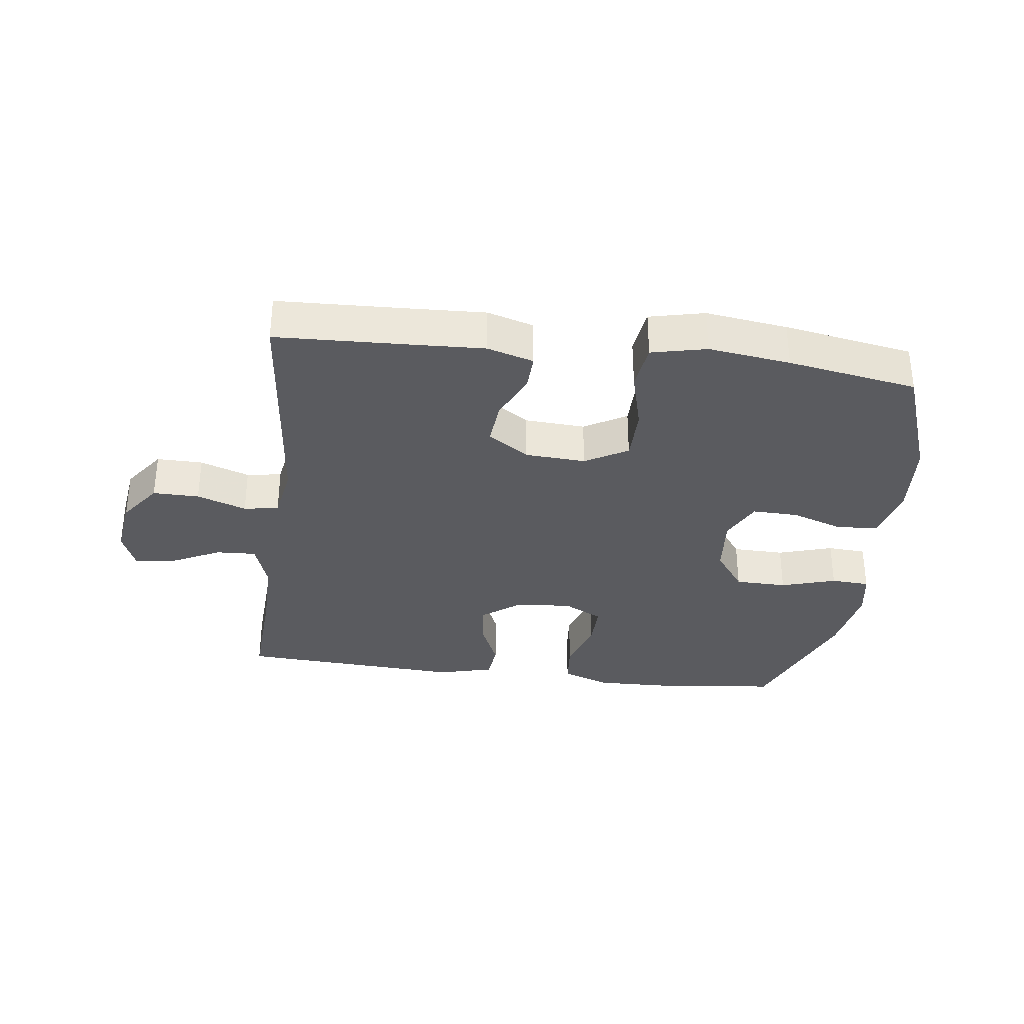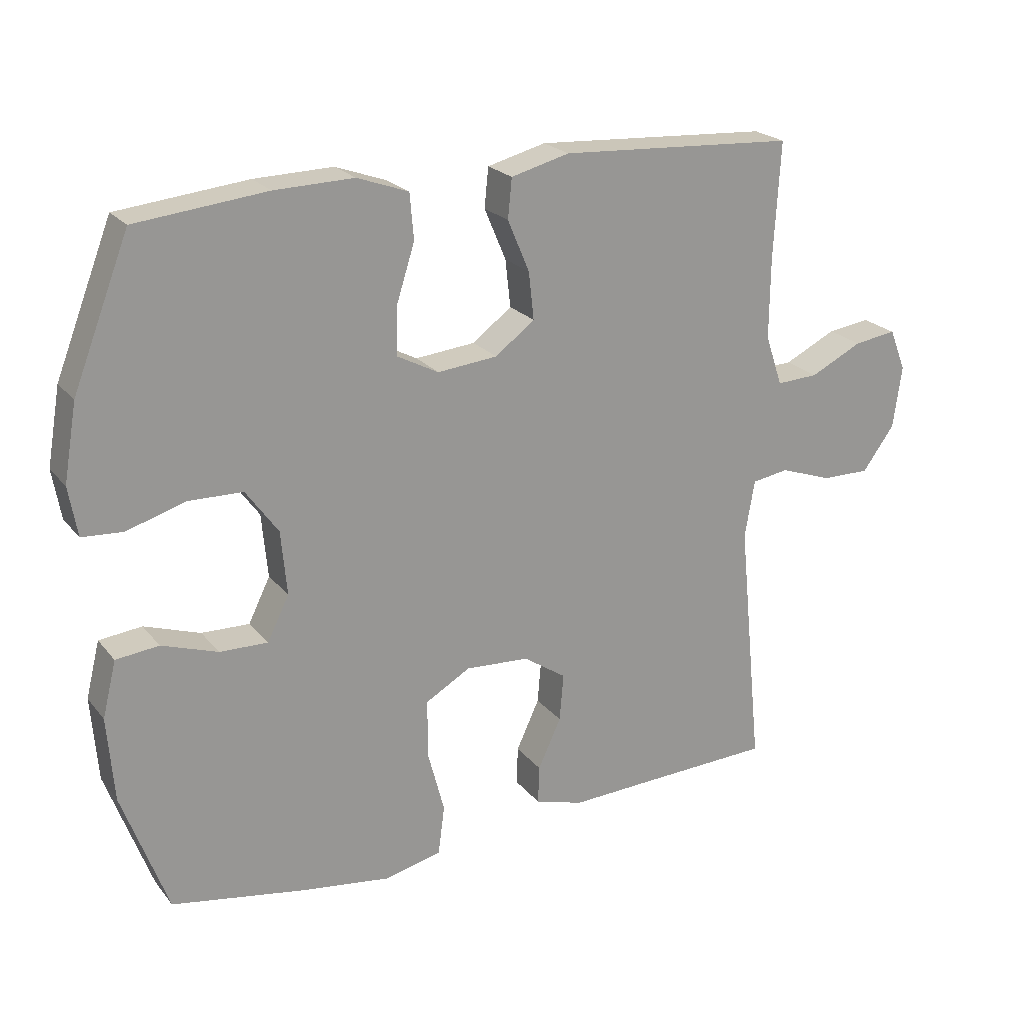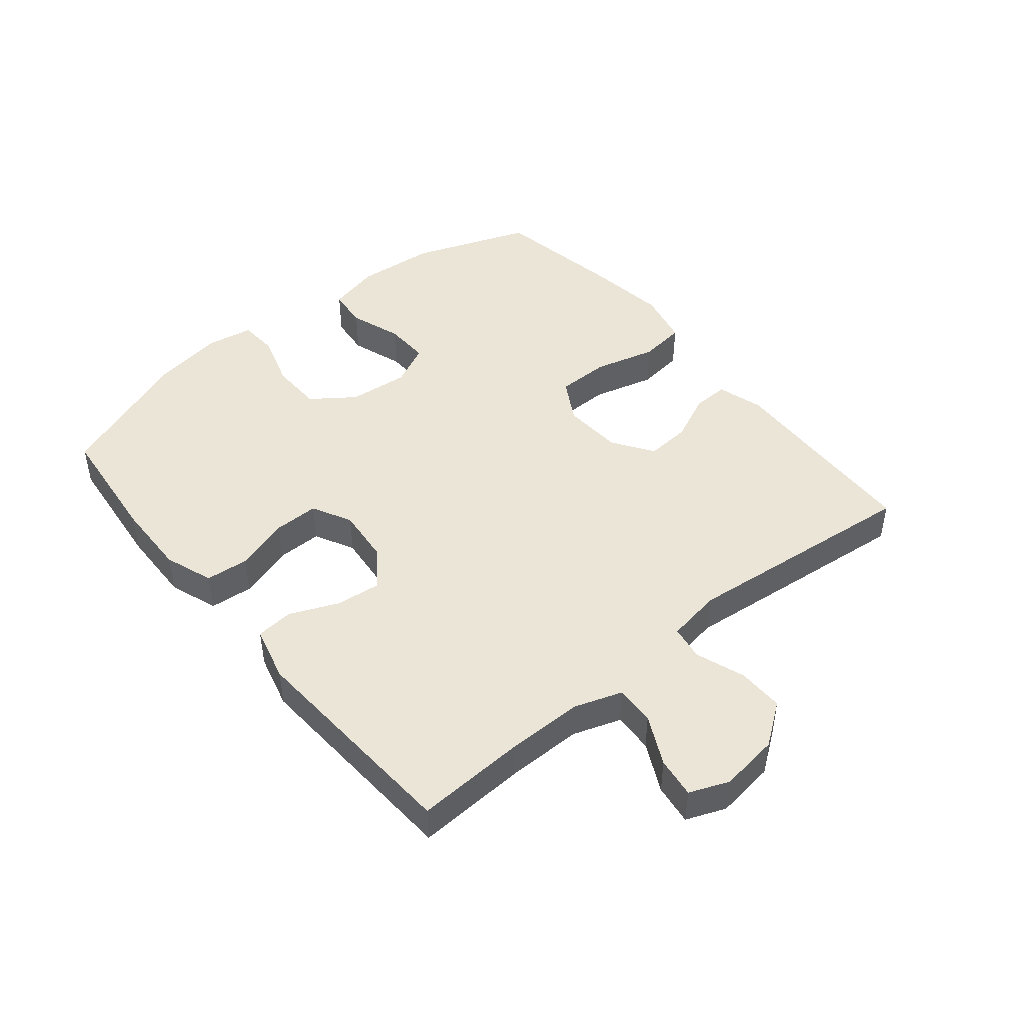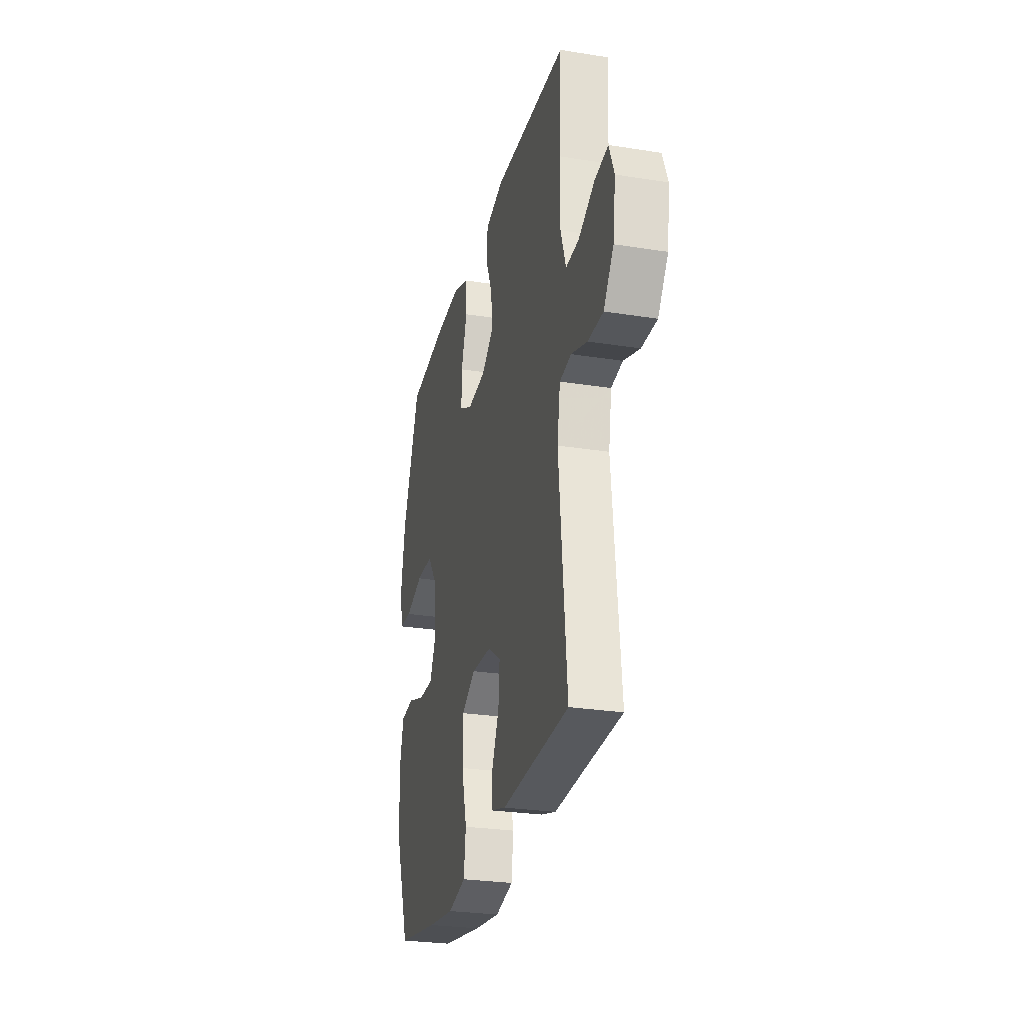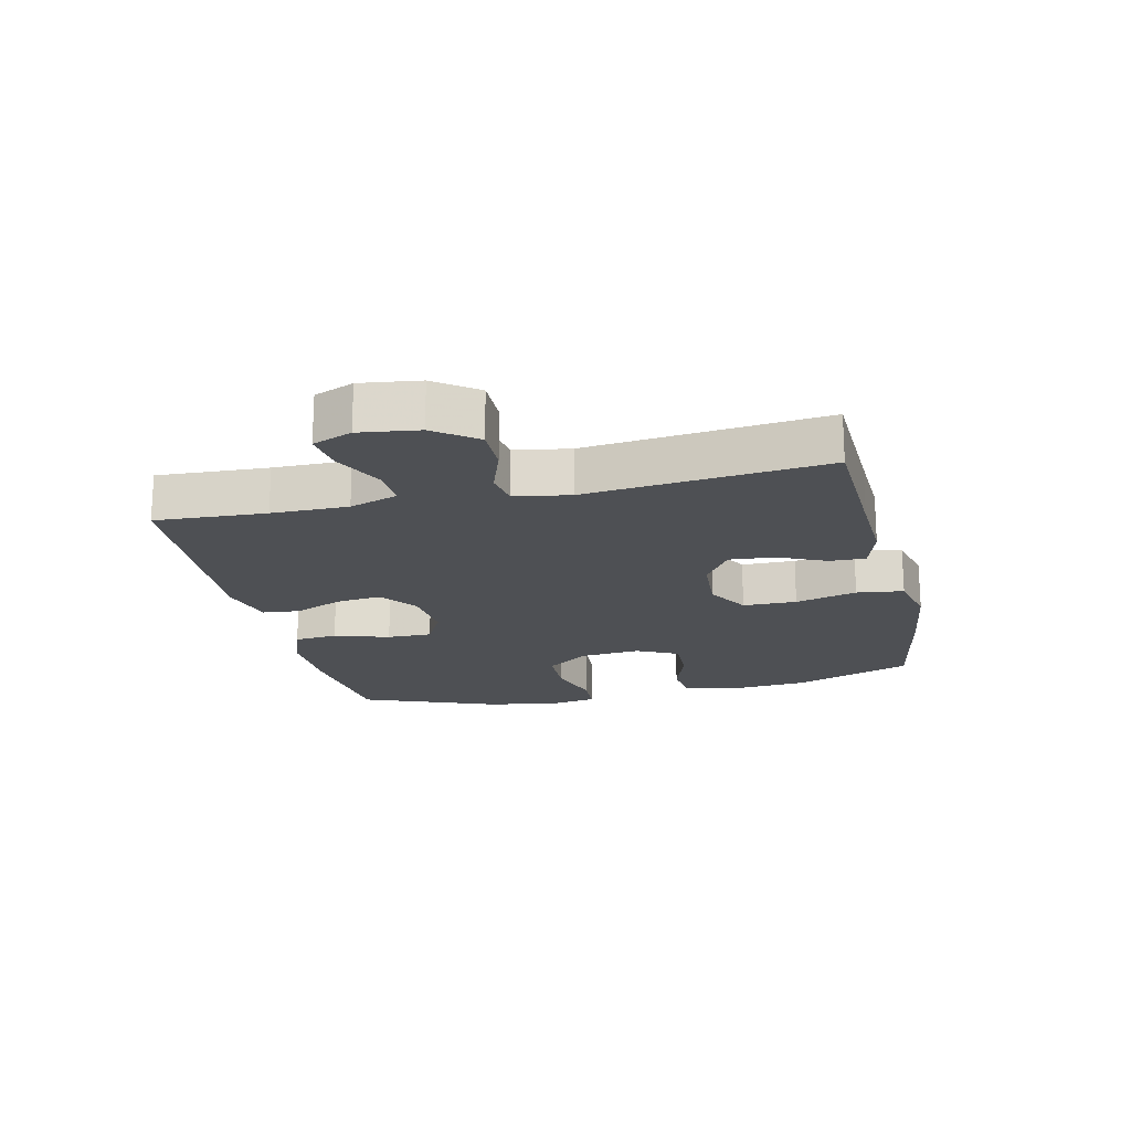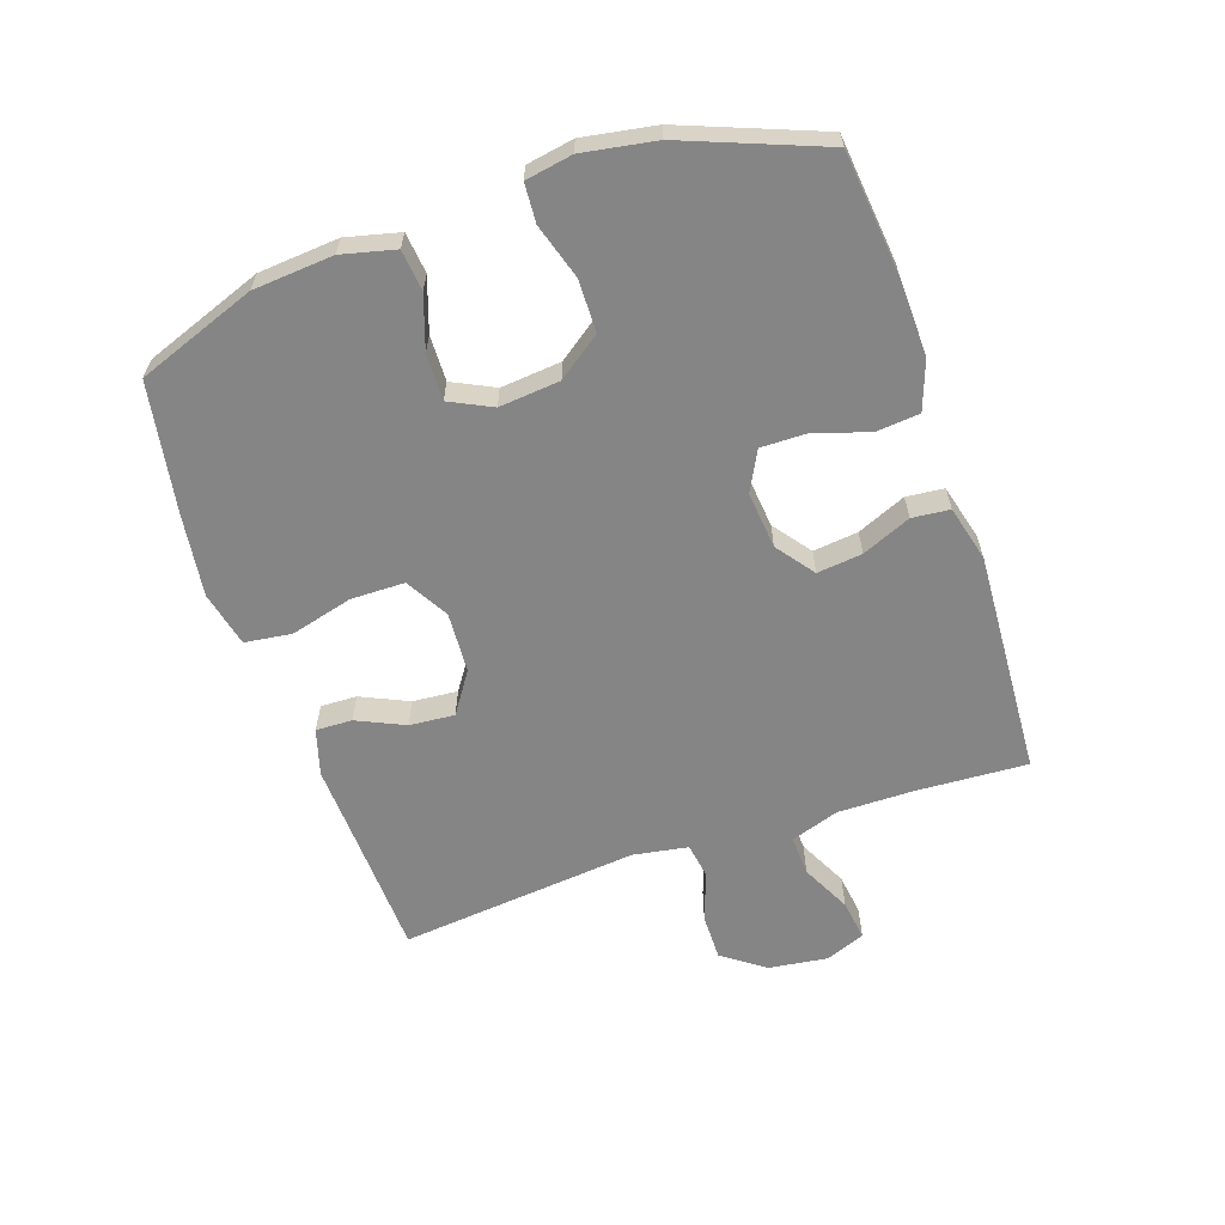
<metadata>
{"format":"obj","ext":"obj","renderer":"f3d","projection":"perspective","resolution":1024,"background":"white","views":[{"elev":-33.2,"azim":172.8,"up":"+Y"},{"elev":22.2,"azim":-28.1,"up":"+Z"},{"elev":45.8,"azim":50.7,"up":"+Y"},{"elev":-27.3,"azim":76.2,"up":"+Z"},{"elev":-19.0,"azim":103.1,"up":"+Y"},{"elev":-61.7,"azim":-71.1,"up":"+Y"}]}
</metadata>
<code>
v 0.5 0.07 0.5
v 0.49 0.07 0.323
v 0.489 0.07 0.201
v 0.515 0.07 0.124
v 0.579 0.07 0.127
v 0.658 0.07 0.166
v 0.723 0.07 0.175
v 0.748 0.07 0.112
v 0.735 0.07 0.017
v 0.686 0.07 -0.05
v 0.612 0.07 -0.049
v 0.533 0.07 -0.021
v 0.477 0.07 -0.03
v 0.462 0.07 -0.118
v 0.5 0.07 -0.5
v 0.29 0.07 -0.508
v 0.172 0.07 -0.513
v 0.098 0.07 -0.491
v 0.1 0.07 -0.433
v 0.135 0.07 -0.357
v 0.141 0.07 -0.285
v 0.076 0.07 -0.241
v -0.021 0.07 -0.235
v -0.089 0.07 -0.274
v -0.09 0.07 -0.36
v -0.064 0.07 -0.459
v -0.074 0.07 -0.534
v -0.162 0.07 -0.554
v -0.293 0.07 -0.536
v -0.5 0.07 -0.5
v -0.569 0.07 -0.311
v -0.579 0.07 -0.183
v -0.558 0.07 -0.098
v -0.493 0.07 -0.091
v -0.408 0.07 -0.12
v -0.335 0.07 -0.122
v -0.302 0.07 -0.055
v -0.311 0.07 0.042
v -0.36 0.07 0.11
v -0.443 0.07 0.112
v -0.531 0.07 0.085
v -0.593 0.07 0.089
v -0.606 0.07 0.164
v -0.586 0.07 0.28
v -0.5 0.07 0.5
v -0.302 0.07 0.521
v -0.182 0.07 0.524
v -0.104 0.07 0.496
v -0.098 0.07 0.427
v -0.126 0.07 0.339
v -0.127 0.07 0.267
v -0.064 0.07 0.234
v 0.027 0.07 0.243
v 0.087 0.07 0.288
v 0.079 0.07 0.36
v 0.046 0.07 0.438
v 0.052 0.07 0.498
v 0.141 0.07 0.521
v 0.5 0 0.5
v 0.49 0 0.323
v 0.489 0 0.201
v 0.515 0 0.124
v 0.579 0 0.127
v 0.658 0 0.166
v 0.723 0 0.175
v 0.748 0 0.112
v 0.735 0 0.017
v 0.686 0 -0.05
v 0.612 0 -0.049
v 0.533 0 -0.021
v 0.477 0 -0.03
v 0.462 0 -0.118
v 0.5 0 -0.5
v 0.29 0 -0.508
v 0.172 0 -0.513
v 0.098 0 -0.491
v 0.1 0 -0.433
v 0.135 0 -0.357
v 0.141 0 -0.285
v 0.076 0 -0.241
v -0.021 0 -0.235
v -0.089 0 -0.274
v -0.09 0 -0.36
v -0.064 0 -0.459
v -0.074 0 -0.534
v -0.162 0 -0.554
v -0.293 0 -0.536
v -0.5 0 -0.5
v -0.569 0 -0.311
v -0.579 0 -0.183
v -0.558 0 -0.098
v -0.493 0 -0.091
v -0.408 0 -0.12
v -0.335 0 -0.122
v -0.302 0 -0.055
v -0.311 0 0.042
v -0.36 0 0.11
v -0.443 0 0.112
v -0.531 0 0.085
v -0.593 0 0.089
v -0.606 0 0.164
v -0.586 0 0.28
v -0.5 0 0.5
v -0.302 0 0.521
v -0.182 0 0.524
v -0.104 0 0.496
v -0.098 0 0.427
v -0.126 0 0.339
v -0.127 0 0.267
v -0.064 0 0.234
v 0.027 0 0.243
v 0.087 0 0.288
v 0.079 0 0.36
v 0.046 0 0.438
v 0.052 0 0.498
v 0.141 0 0.521
f 55 56 57 58
f 54 55 58 1
f 53 54 1 2
f 47 48 49 50
f 47 50 51
f 46 47 51
f 45 46 51
f 44 45 51
f 43 44 51 52
f 40 41 42 43
f 39 40 43 52
f 32 33 34 35
f 32 35 36
f 31 32 36
f 30 31 36
f 29 30 36 37
f 25 26 27 28
f 24 25 28 29
f 17 18 19 20
f 16 17 20 21
f 14 15 16 21
f 13 14 21 22
f 9 10 11 12
f 9 12 13
f 8 9 13
f 5 6 7 8
f 4 5 8 13
f 3 4 13 22
f 53 2 3 22
f 38 39 52 53
f 37 38 53 22
f 24 29 37
f 23 24 37
f 22 23 37
f 116 115 114 113
f 59 116 113 112
f 60 59 112 111
f 108 107 106 105
f 109 108 105
f 109 105 104
f 109 104 103
f 109 103 102
f 110 109 102 101
f 101 100 99 98
f 110 101 98 97
f 93 92 91 90
f 94 93 90
f 94 90 89
f 94 89 88
f 95 94 88 87
f 86 85 84 83
f 87 86 83 82
f 78 77 76 75
f 79 78 75 74
f 79 74 73 72
f 80 79 72 71
f 70 69 68 67
f 71 70 67
f 71 67 66
f 66 65 64 63
f 71 66 63 62
f 80 71 62 61
f 80 61 60 111
f 111 110 97 96
f 80 111 96 95
f 95 87 82
f 95 82 81
f 95 81 80
f 1 59 60 2
f 2 60 61 3
f 3 61 62 4
f 4 62 63 5
f 5 63 64 6
f 6 64 65 7
f 7 65 66 8
f 8 66 67 9
f 9 67 68 10
f 10 68 69 11
f 11 69 70 12
f 12 70 71 13
f 13 71 72 14
f 14 72 73 15
f 15 73 74 16
f 16 74 75 17
f 17 75 76 18
f 18 76 77 19
f 19 77 78 20
f 20 78 79 21
f 21 79 80 22
f 22 80 81 23
f 23 81 82 24
f 24 82 83 25
f 25 83 84 26
f 26 84 85 27
f 27 85 86 28
f 28 86 87 29
f 29 87 88 30
f 30 88 89 31
f 31 89 90 32
f 32 90 91 33
f 33 91 92 34
f 34 92 93 35
f 35 93 94 36
f 36 94 95 37
f 37 95 96 38
f 38 96 97 39
f 39 97 98 40
f 40 98 99 41
f 41 99 100 42
f 42 100 101 43
f 43 101 102 44
f 44 102 103 45
f 45 103 104 46
f 46 104 105 47
f 47 105 106 48
f 48 106 107 49
f 49 107 108 50
f 50 108 109 51
f 51 109 110 52
f 52 110 111 53
f 53 111 112 54
f 54 112 113 55
f 55 113 114 56
f 56 114 115 57
f 57 115 116 58
f 58 116 59 1

</code>
